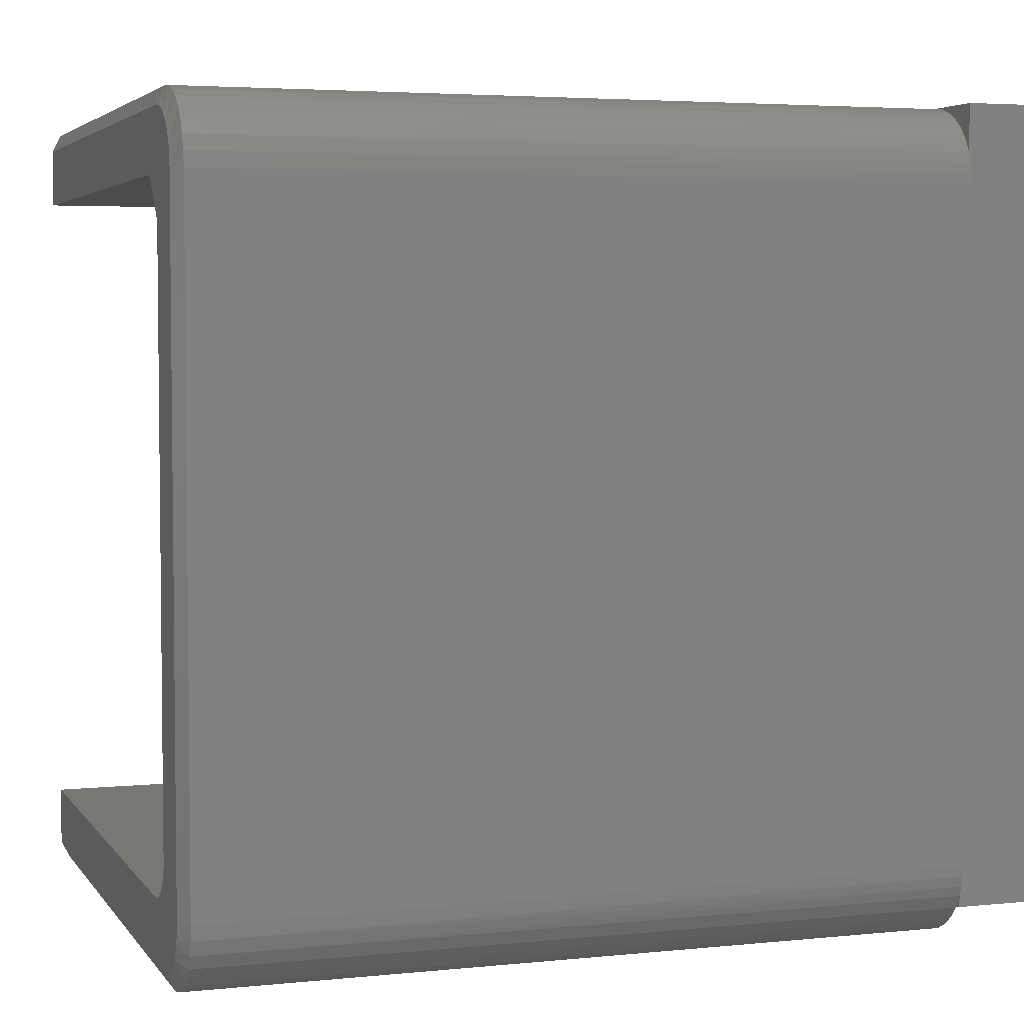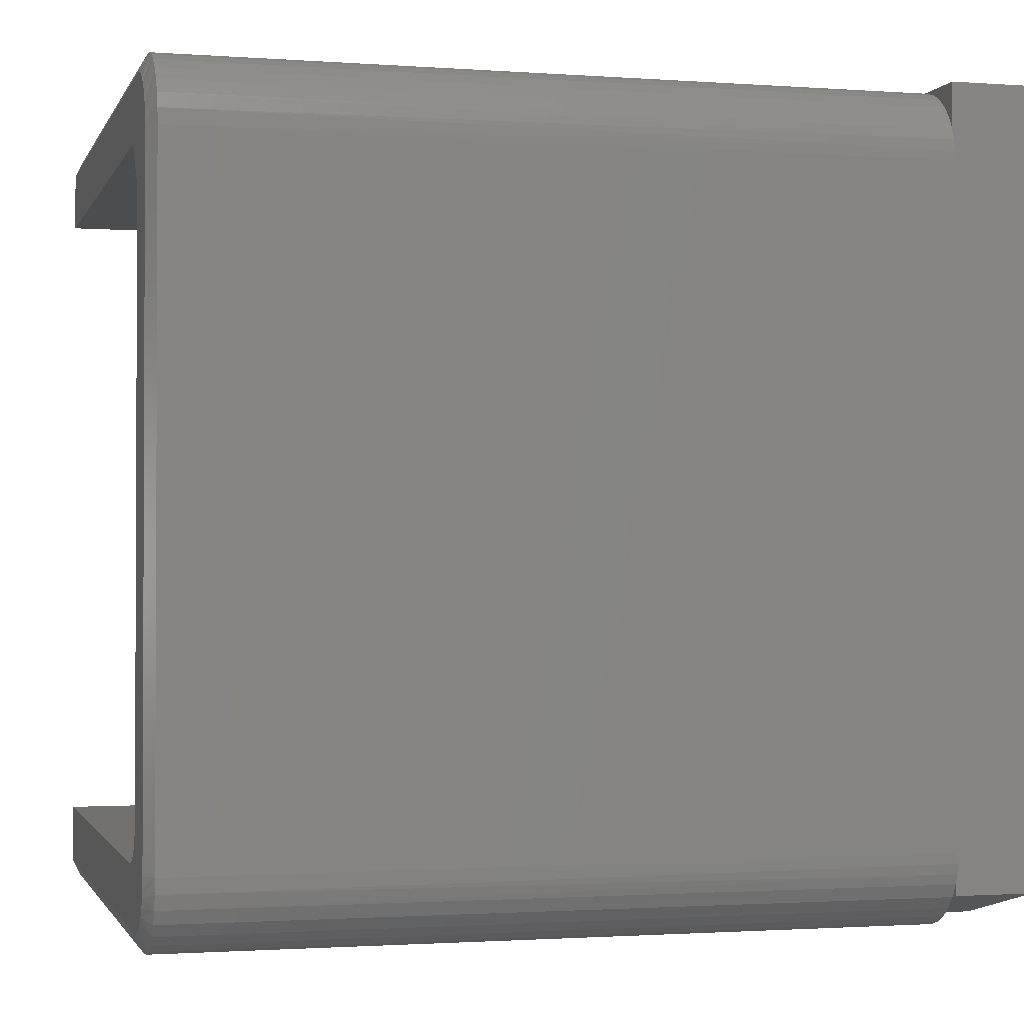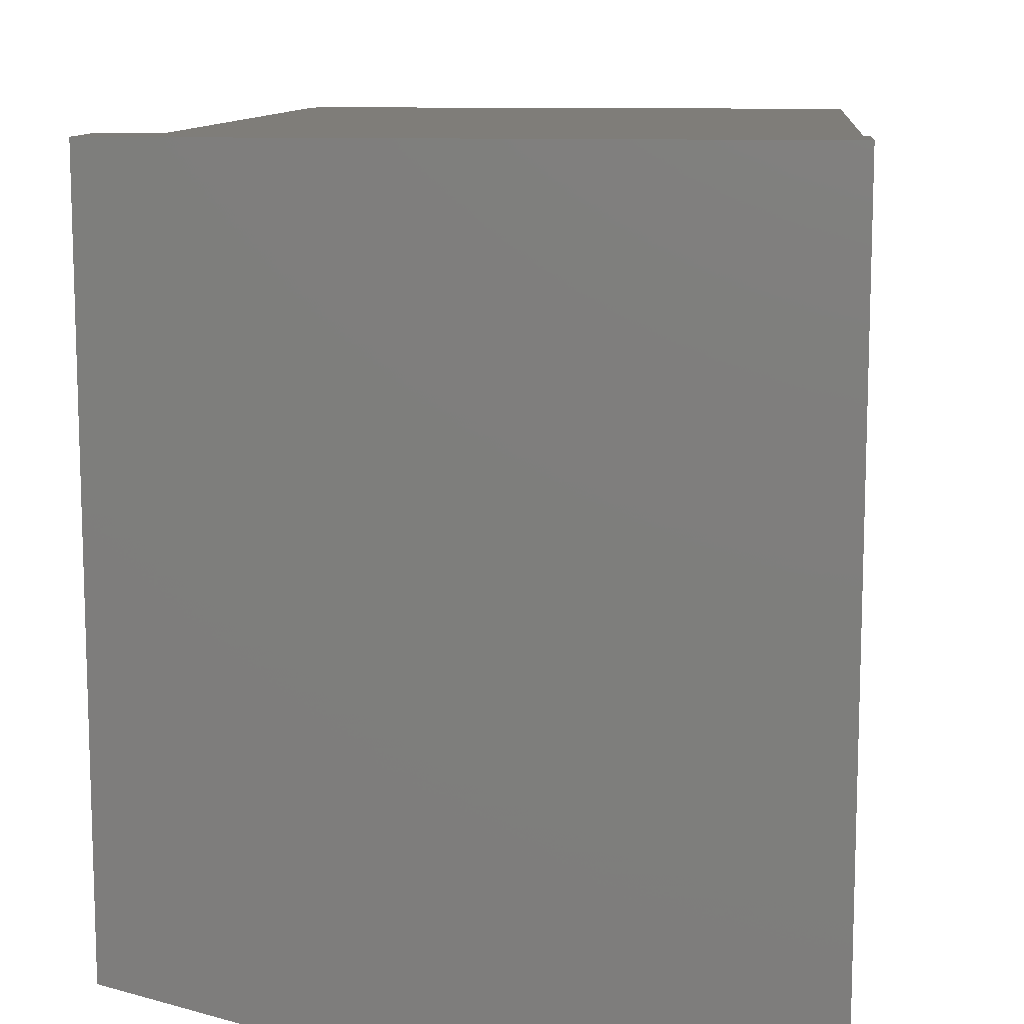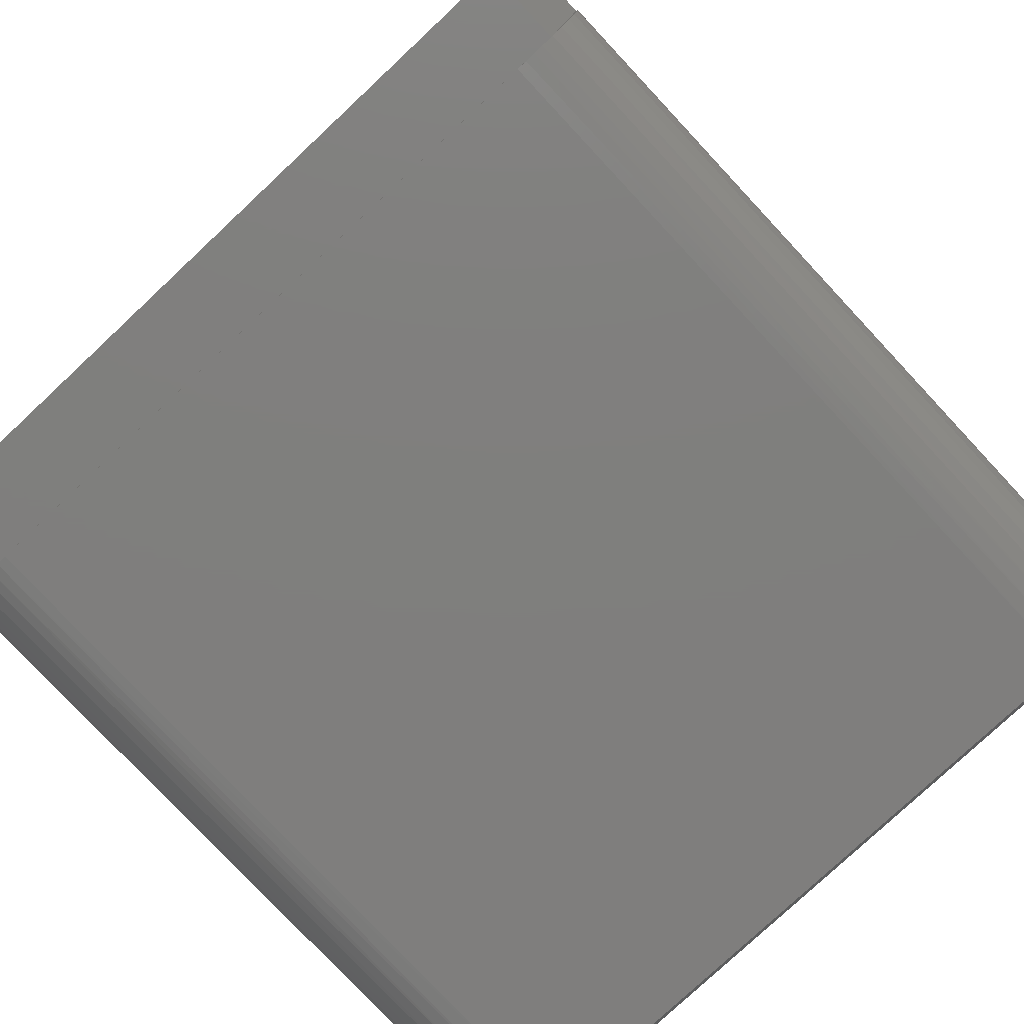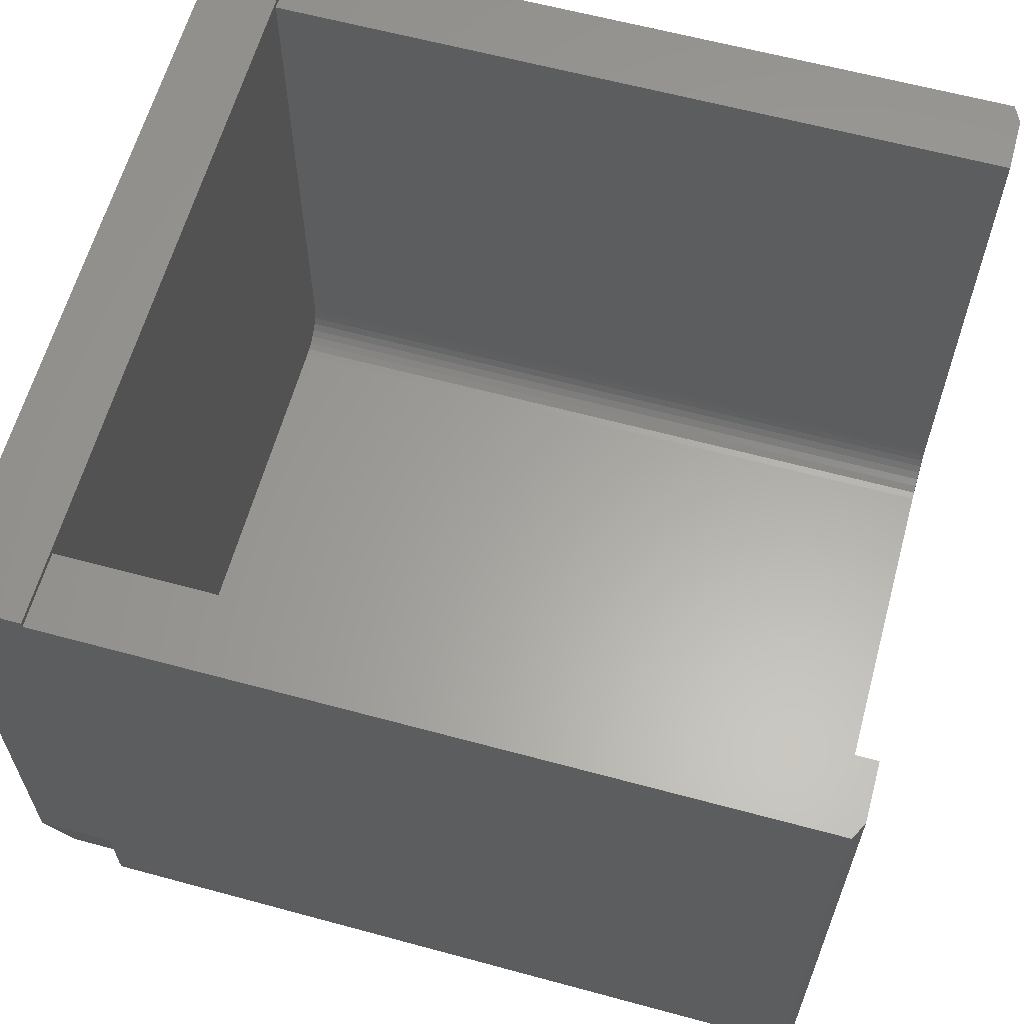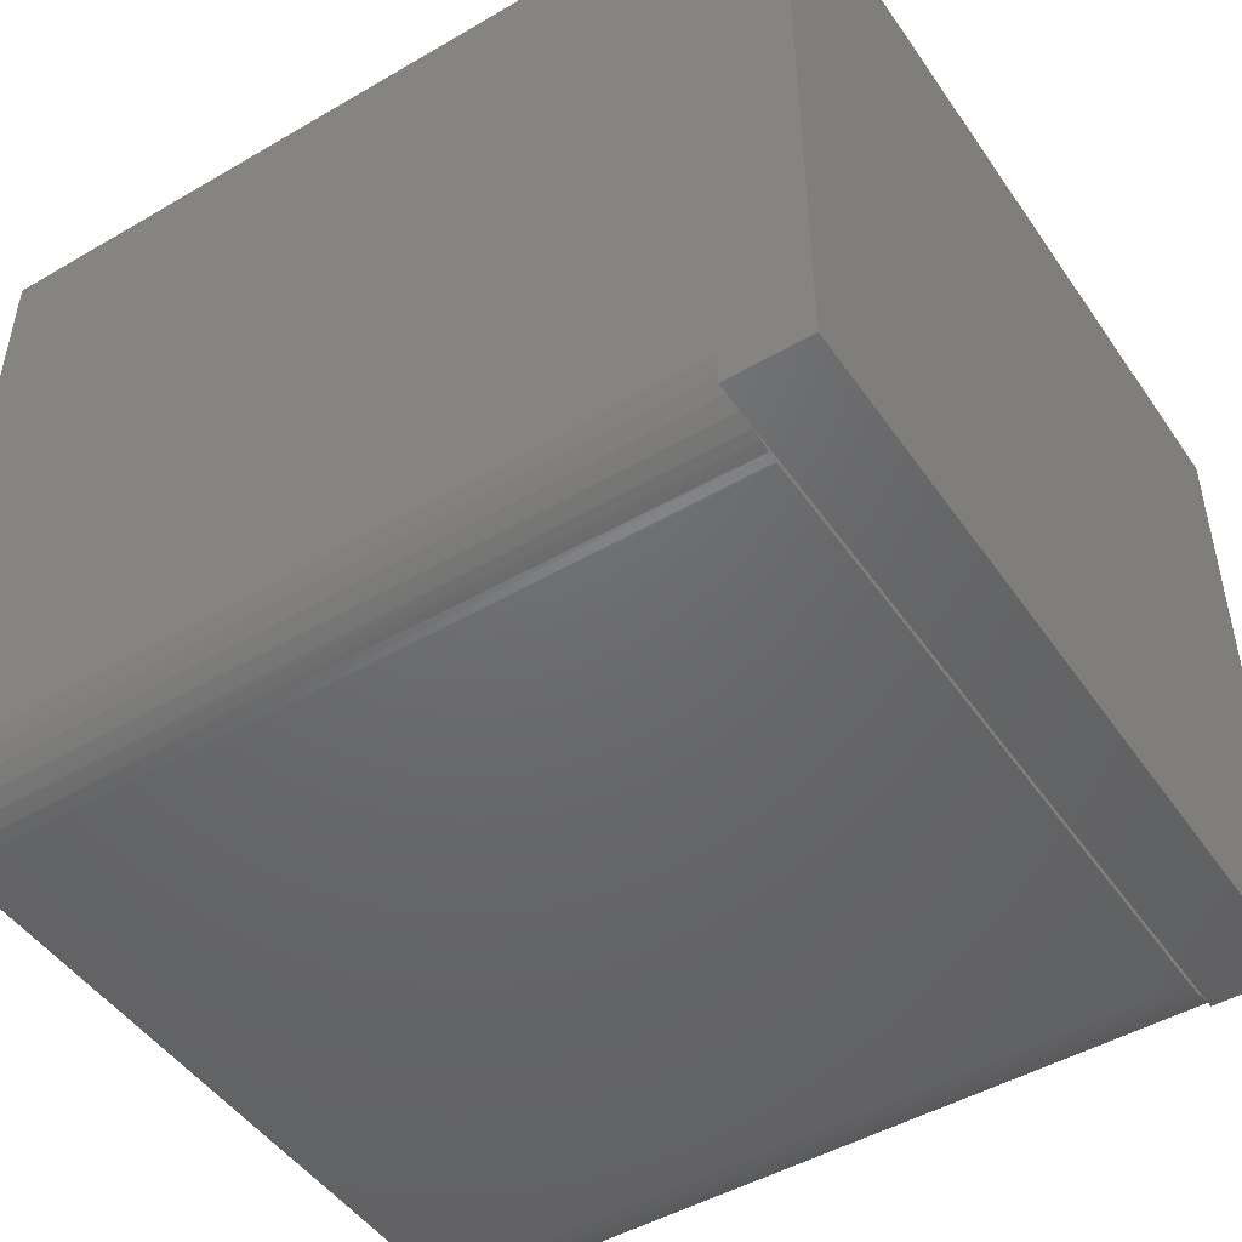
<metadata>
{"format":"stl","ext":"stl","renderer":"f3d","projection":"perspective","resolution":1024,"background":"white","views":[{"elev":4.1,"azim":161.3,"up":"+Y"},{"elev":-1.4,"azim":165.0,"up":"+Y"},{"elev":10.9,"azim":-84.2,"up":"+Y"},{"elev":-78.8,"azim":-46.9,"up":"+Z"},{"elev":61.9,"azim":15.4,"up":"+Z"},{"elev":-48.0,"azim":-146.9,"up":"+Z"}]}
</metadata>
<code>
# stl→obj: 113 verts, 222 faces
v 0.75 0.2535 -0.2422
v 0.75 -0.343 -0.2513
v 0.75 0.3438 -0.2422
v 0.75 -0.2535 -0.2422
v 0.75 -0.2913 -0.2947
v 0.75 0.3015 -0.2936
v 0.75 -0.3004 -0.2939
v 0.75 0.2913 -0.2947
v 0.75 0.3427 -0.2524
v 0.75 -0.3406 -0.2601
v 0.75 0.3398 -0.2623
v 0.75 -0.3367 -0.2684
v 0.75 0.3349 -0.2713
v 0.75 -0.3315 -0.2759
v 0.75 0.3284 -0.2793
v 0.75 -0.325 -0.2824
v 0.75 0.3204 -0.2858
v 0.75 -0.3175 -0.2876
v 0.75 -0.3092 -0.2915
v 0.75 0.3114 -0.2907
v 0.75 -0.2608 -0.2415
v 0.75 -0.3438 -0.2422
v 0.75 -0.2679 -0.2393
v 0.75 -0.2745 -0.2358
v 0.75 -0.2802 -0.2311
v 0.75 -0.2849 -0.2254
v 0.75 -0.2884 -0.2188
v 0.75 -0.2906 -0.2117
v 0.75 -0.2913 -0.2044
v 0.75 -0.2913 0.3025
v 0.75 -0.3438 0.3025
v 0.75 0.2906 -0.2117
v 0.75 0.2884 -0.2188
v 0.75 0.2849 -0.2254
v 0.75 0.2802 -0.2311
v 0.75 0.2745 -0.2358
v 0.75 0.2679 -0.2393
v 0.75 0.2608 -0.2415
v 0.75 0.2913 -0.2044
v 0.75 0.2913 0.3025
v 0.75 0.3438 0.3025
v 0.07031 -0.2913 0.3025
v 0.07031 -0.3594 0.3025
v 0.7422 -0.3594 0.3025
v 0.07031 0.2913 0.3025
v 0.07031 0.3594 0.3025
v 0.7422 0.3594 0.3025
v 0.7422 0.2913 -0.3103
v 0.07031 0.3005 -0.3097
v 0.7422 0.3046 -0.309
v 0.07031 0.2913 -0.3103
v 0.7422 0.3173 -0.3051
v 0.07031 0.3096 -0.3078
v 0.07031 0.3594 -0.2422
v 0.7422 0.3594 -0.2422
v 0.07031 0.3581 -0.2553
v 0.7422 0.3581 -0.2555
v 0.07031 0.3543 -0.2679
v 0.7422 0.3542 -0.2682
v 0.07031 0.3482 -0.2796
v 0.7422 0.3479 -0.28
v 0.07031 0.3399 -0.2898
v 0.7422 0.3394 -0.2903
v 0.07031 0.3298 -0.2983
v 0.7422 0.3291 -0.2988
v 0.07031 0.3183 -0.3047
v 0.07031 -0.2913 -0.3103
v 0.7422 -0.2913 -0.3103
v 0.07031 -0.3005 -0.3097
v 0.7422 -0.3046 -0.309
v 0.07031 -0.3096 -0.3078
v 0.7422 -0.3173 -0.3051
v 0.7422 -0.3594 -0.2422
v 0.07031 -0.3594 -0.2422
v 0.7422 -0.3581 -0.2555
v 0.07031 -0.3581 -0.2553
v 0.7422 -0.3542 -0.2682
v 0.07031 -0.3543 -0.268
v 0.7422 -0.3479 -0.28
v 0.07031 -0.3481 -0.2797
v 0.7422 -0.3394 -0.2903
v 0.07031 -0.3398 -0.2899
v 0.7422 -0.3291 -0.2988
v 0.07031 -0.3297 -0.2984
v 0.07031 -0.3183 -0.3047
v 0.07031 -0.3594 0.3081
v -3.402e-17 -0.3594 0.3081
v -6.939e-18 -0.3594 -0.1797
v 0.07031 -0.3594 -0.1797
v -3.402e-17 0.3594 0.3081
v 0.07031 0.3594 0.3081
v 0.07031 0.3594 -0.3047
v 2.443e-33 0.3594 -0.3047
v 0.07031 0.2906 -0.2117
v 0.07031 -0.2884 -0.2188
v 0.07031 0.2884 -0.2188
v 0.07031 -0.2849 -0.2254
v 0.07031 0.2849 -0.2254
v 0.07031 -0.2802 -0.2311
v 0.07031 0.2802 -0.2311
v 0.07031 -0.2745 -0.2358
v 0.07031 0.2745 -0.2358
v 0.07031 -0.2679 -0.2393
v 0.07031 0.2679 -0.2393
v 0.07031 -0.2608 -0.2415
v 0.07031 -0.2535 -0.2422
v 0.07031 0.2535 -0.2422
v 0.07031 0.2608 -0.2415
v 0.07031 0.2913 -0.2044
v 0.07031 -0.2913 -0.2044
v 0.07031 -0.2906 -0.2117
v 0.07031 -0.3281 -0.3047
v 1.062e-34 -0.3281 -0.3047
f 1 2 3
f 1 4 2
f 5 6 7
f 5 8 6
f 3 2 9
f 9 2 10
f 9 10 11
f 11 10 12
f 11 12 13
f 13 12 14
f 13 14 15
f 14 16 15
f 17 15 16
f 16 18 17
f 17 18 19
f 17 19 20
f 20 19 7
f 20 7 6
f 4 21 2
f 22 2 21
f 22 21 23
f 22 23 24
f 22 24 25
f 22 25 26
f 22 26 27
f 22 27 28
f 22 28 29
f 22 29 30
f 22 30 31
f 32 33 34
f 32 34 35
f 32 35 36
f 32 36 37
f 32 37 38
f 32 38 1
f 32 1 3
f 32 3 39
f 39 3 40
f 40 3 41
f 30 42 31
f 31 42 43
f 31 43 44
f 45 40 46
f 46 40 41
f 46 41 47
f 48 49 50
f 48 51 49
f 52 50 53
f 53 50 49
f 54 55 56
f 56 55 57
f 56 57 58
f 58 57 59
f 58 59 60
f 60 59 61
f 60 61 62
f 62 61 63
f 62 63 64
f 64 63 65
f 64 65 66
f 66 65 52
f 66 52 53
f 67 51 68
f 68 51 48
f 68 69 67
f 68 70 69
f 71 69 70
f 70 72 71
f 73 74 75
f 75 74 76
f 75 76 77
f 77 76 78
f 77 78 79
f 79 78 80
f 79 80 81
f 81 80 82
f 81 82 83
f 83 82 84
f 83 84 72
f 72 84 85
f 72 85 71
f 43 86 87
f 43 87 88
f 43 88 44
f 44 88 89
f 44 89 74
f 44 74 73
f 46 90 91
f 54 92 93
f 54 93 90
f 54 90 46
f 54 46 47
f 54 47 55
f 22 31 73
f 73 31 44
f 41 3 47
f 47 3 55
f 11 59 57
f 20 6 52
f 20 52 65
f 20 65 63
f 17 20 63
f 15 17 63
f 15 63 61
f 15 61 59
f 13 15 59
f 11 13 59
f 8 48 50
f 8 50 52
f 8 52 6
f 55 3 9
f 55 9 11
f 55 11 57
f 8 5 48
f 48 5 68
f 79 81 12
f 12 77 79
f 10 77 12
f 83 72 16
f 16 81 83
f 14 81 16
f 19 72 70
f 18 72 19
f 10 2 77
f 14 12 81
f 18 16 72
f 22 73 75
f 22 75 77
f 22 77 2
f 68 5 7
f 68 7 19
f 68 19 70
f 89 84 82
f 89 82 80
f 89 80 78
f 89 78 76
f 89 76 74
f 71 85 66
f 53 49 51
f 53 51 67
f 53 67 69
f 53 69 71
f 53 71 66
f 94 95 96
f 96 95 97
f 96 97 98
f 98 97 99
f 98 99 100
f 100 99 101
f 100 101 102
f 102 101 103
f 91 86 43
f 91 43 42
f 91 42 45
f 91 45 46
f 104 102 103
f 104 103 105
f 104 105 106
f 104 106 107
f 104 107 108
f 45 42 109
f 109 42 110
f 109 110 94
f 94 110 111
f 94 111 95
f 84 112 85
f 92 54 56
f 92 56 58
f 92 58 60
f 92 60 62
f 92 62 64
f 92 64 66
f 89 88 84
f 88 112 84
f 113 112 88
f 113 85 112
f 85 113 66
f 66 113 93
f 66 93 92
f 110 42 29
f 29 42 30
f 99 24 101
f 101 24 23
f 101 23 103
f 103 23 21
f 103 21 105
f 105 21 4
f 105 4 106
f 24 99 25
f 25 99 97
f 25 97 26
f 26 97 95
f 26 95 27
f 27 95 111
f 27 111 28
f 28 111 110
f 28 110 29
f 107 106 1
f 1 106 4
f 100 34 98
f 98 34 33
f 98 33 96
f 96 33 32
f 96 32 94
f 94 32 39
f 94 39 109
f 34 100 35
f 35 100 102
f 35 102 36
f 36 102 104
f 36 104 37
f 37 104 108
f 37 108 38
f 38 108 107
f 38 107 1
f 45 109 40
f 40 109 39
f 113 88 93
f 93 88 87
f 93 87 90
f 91 90 86
f 86 90 87

</code>
